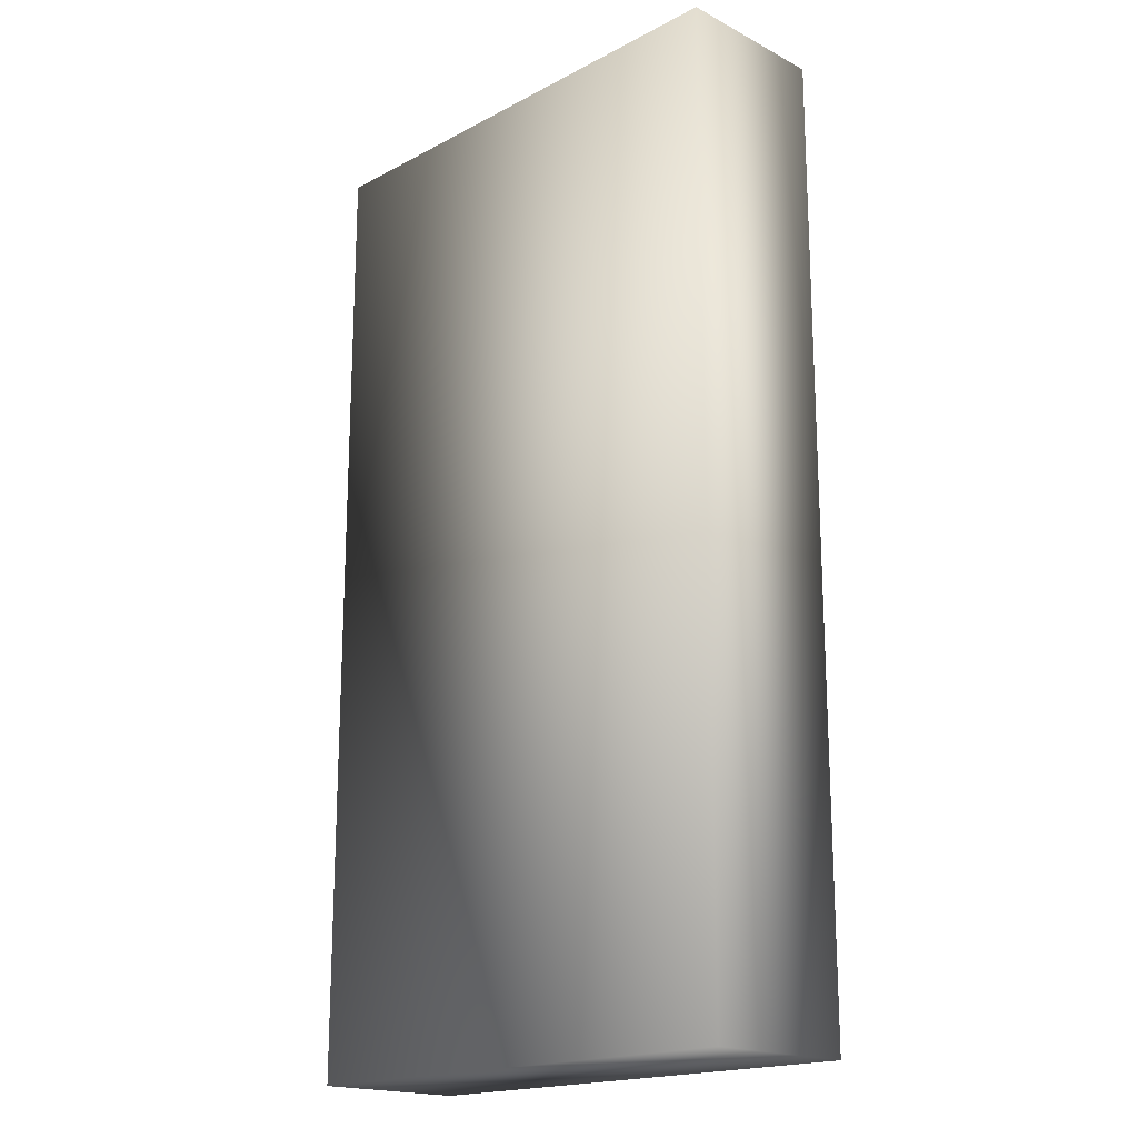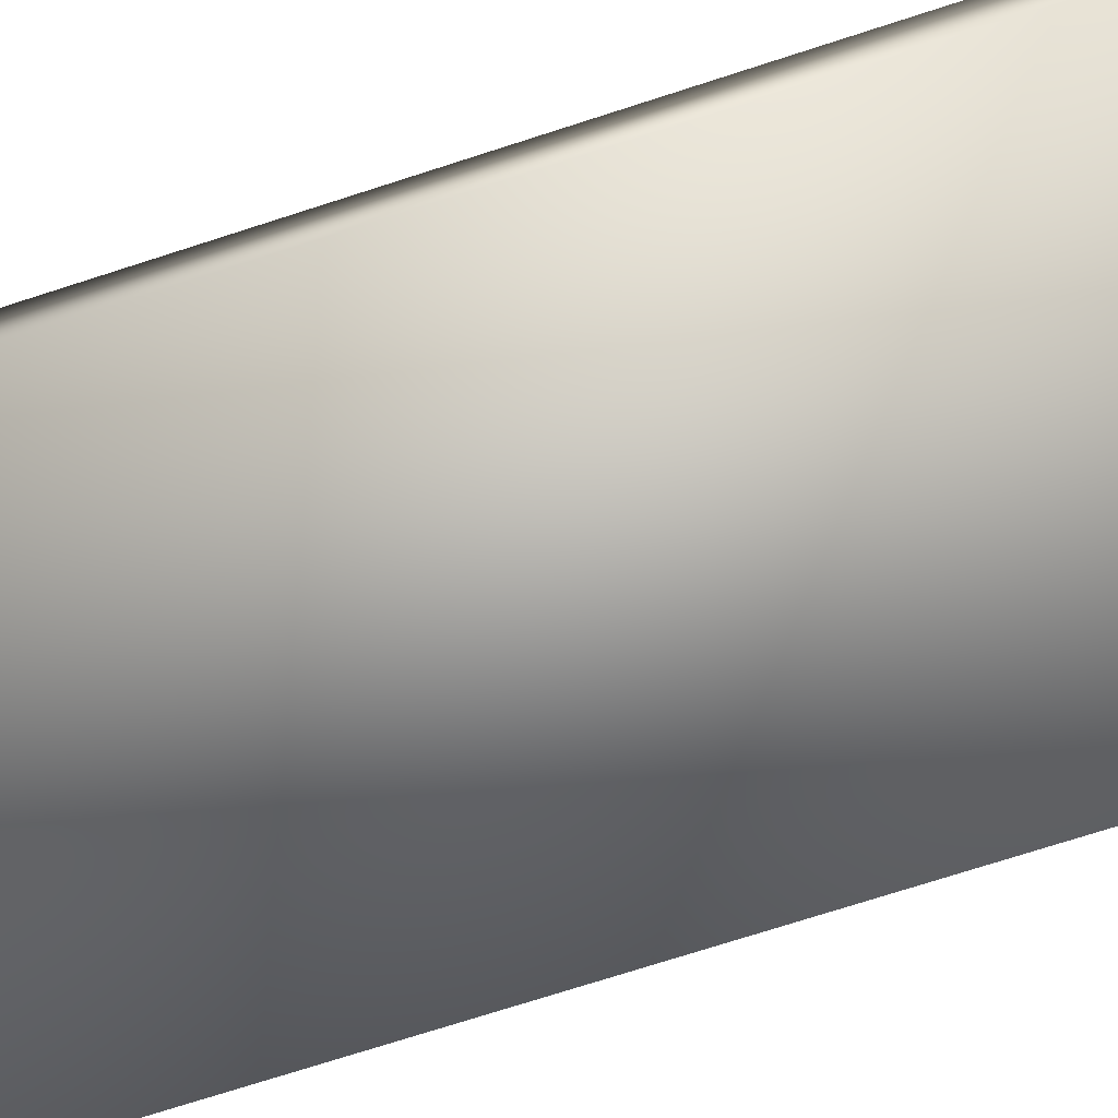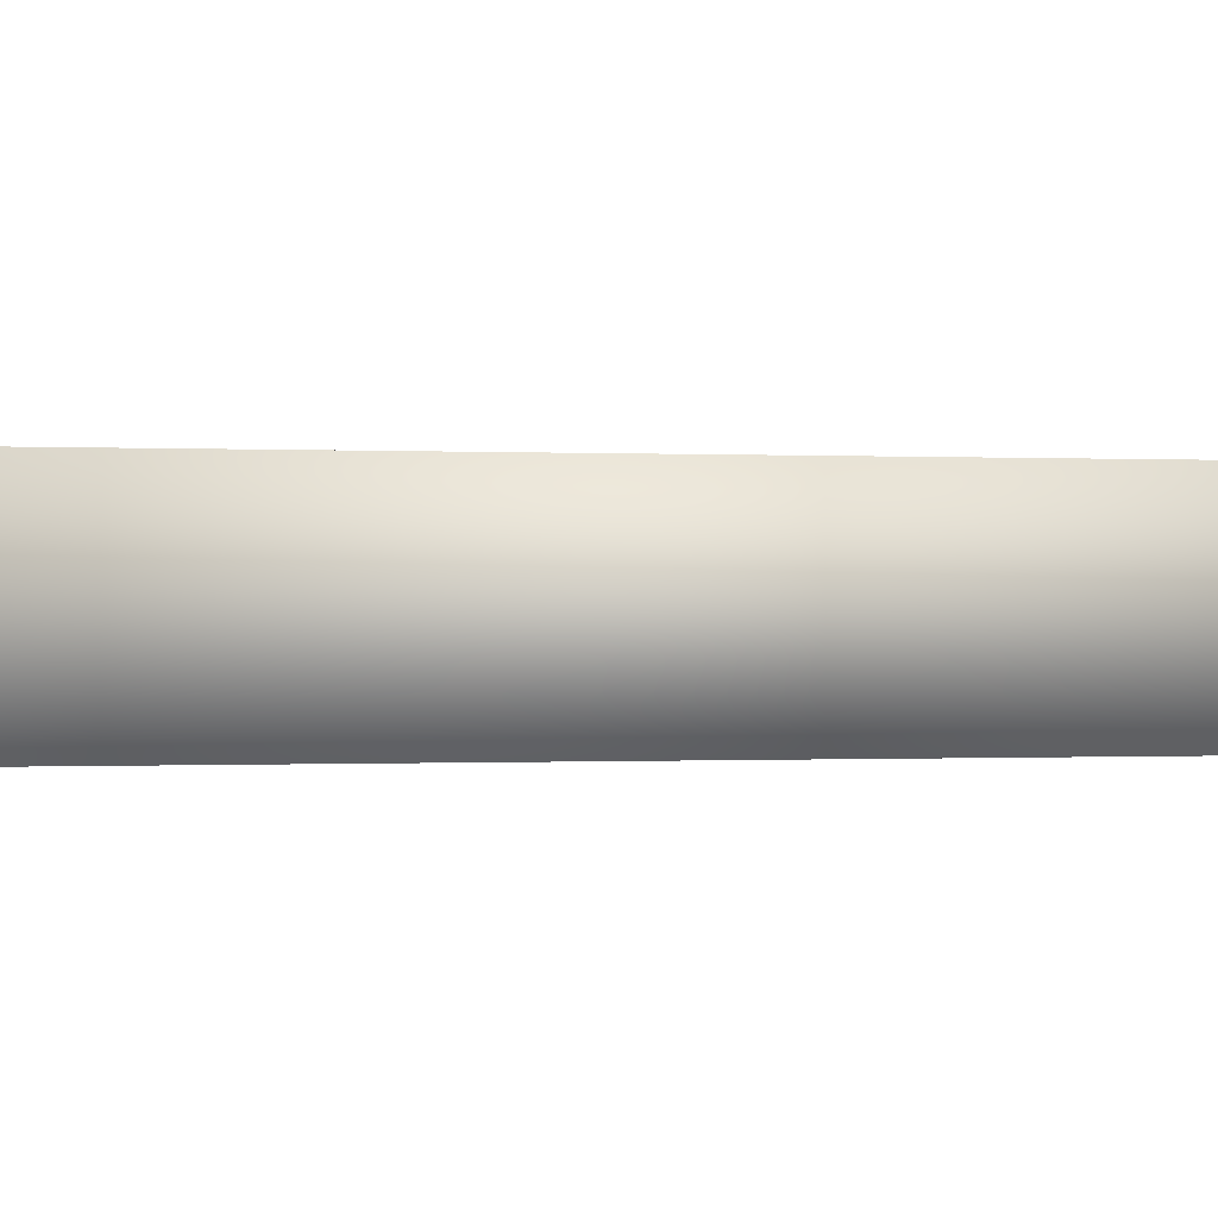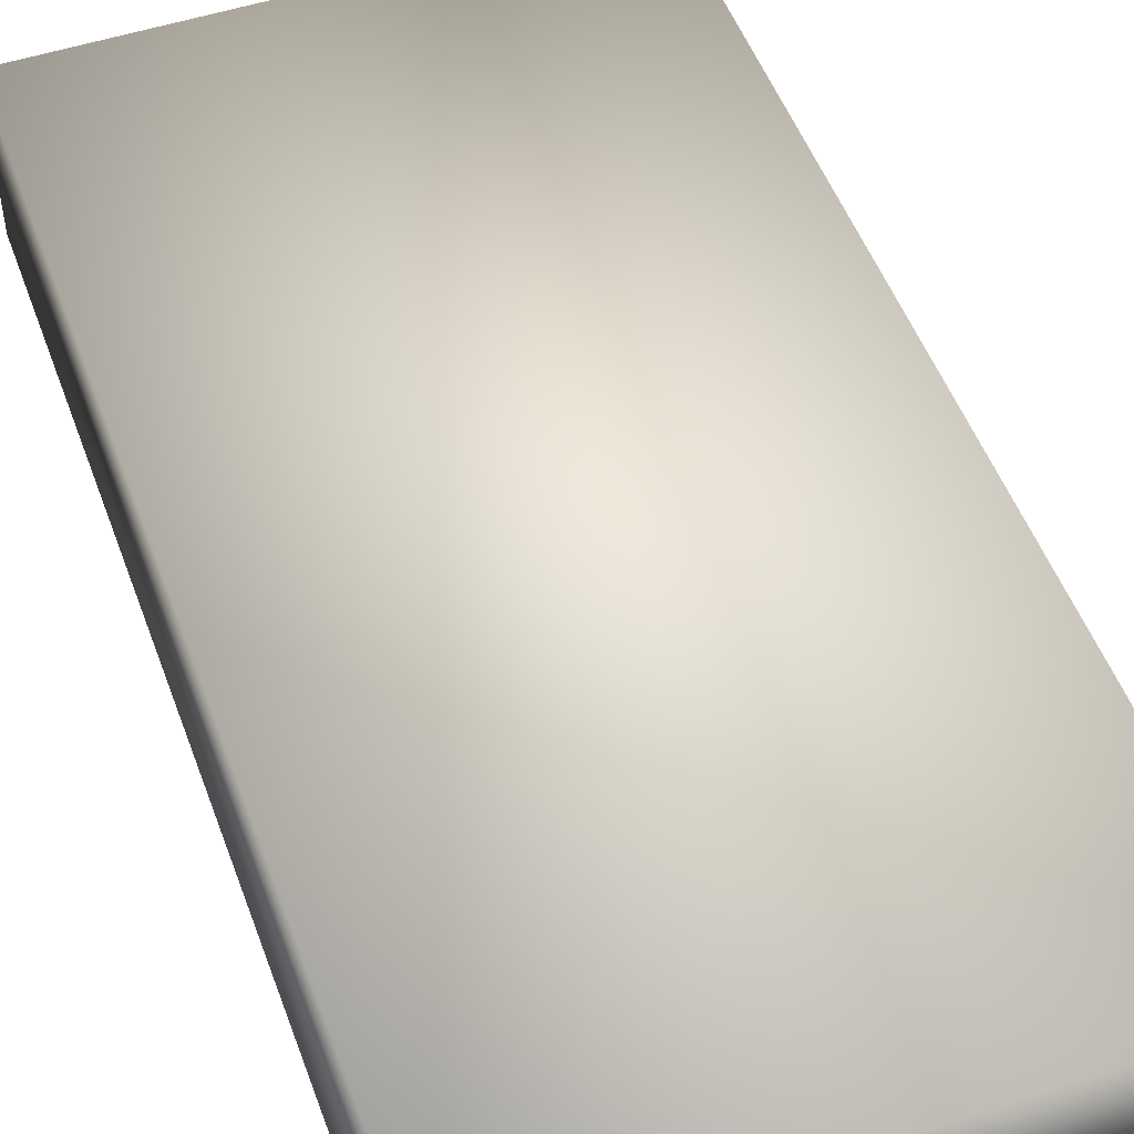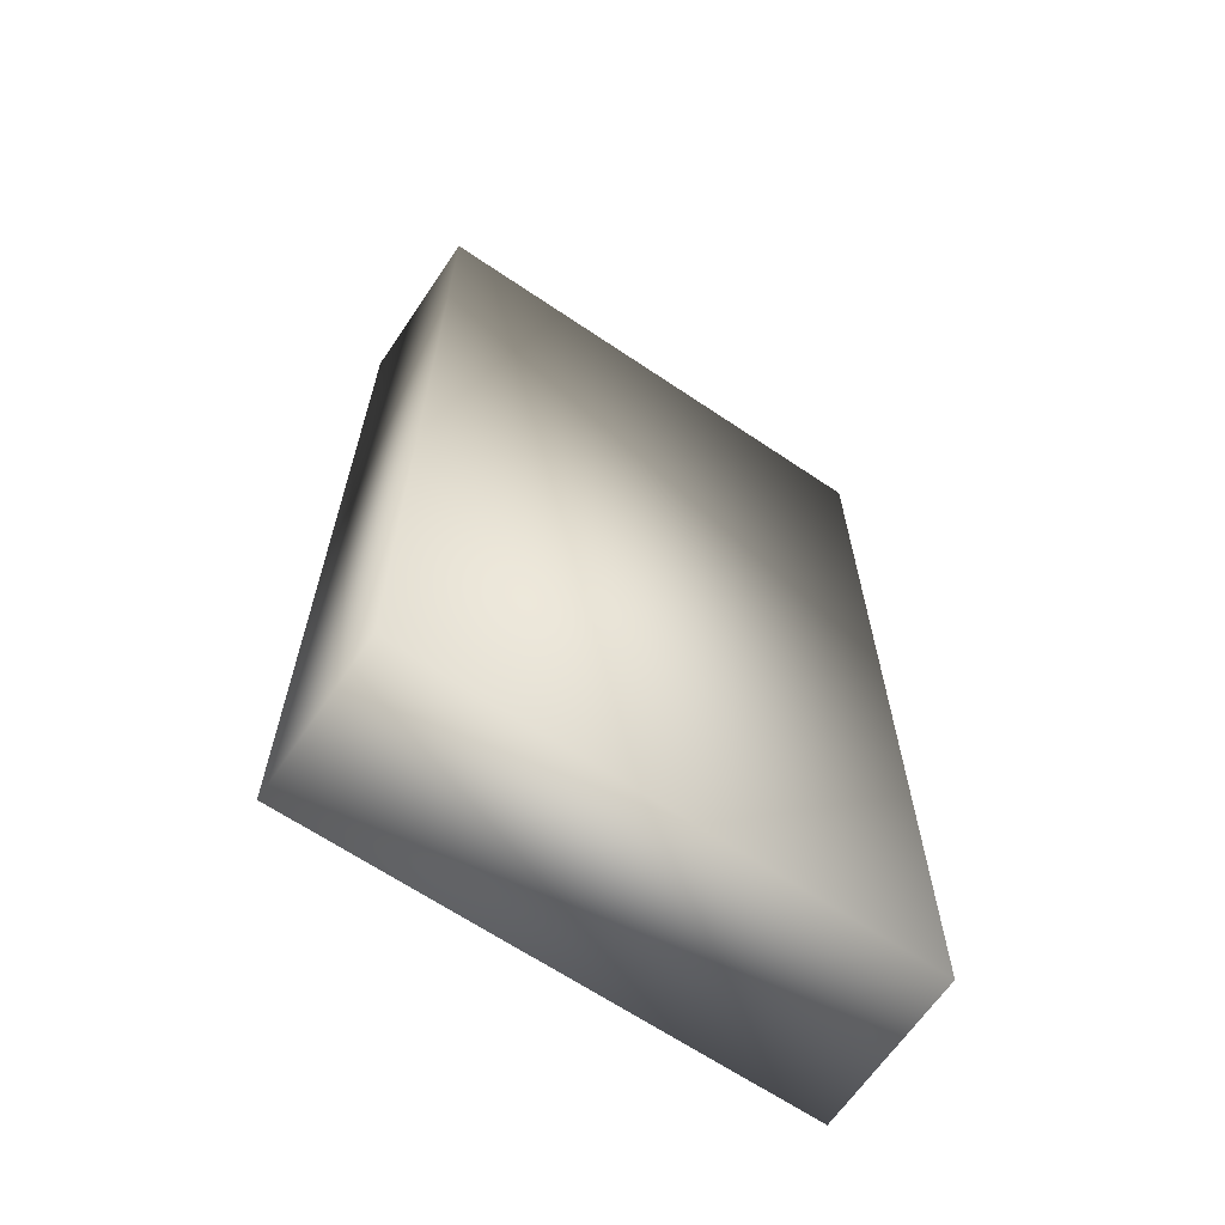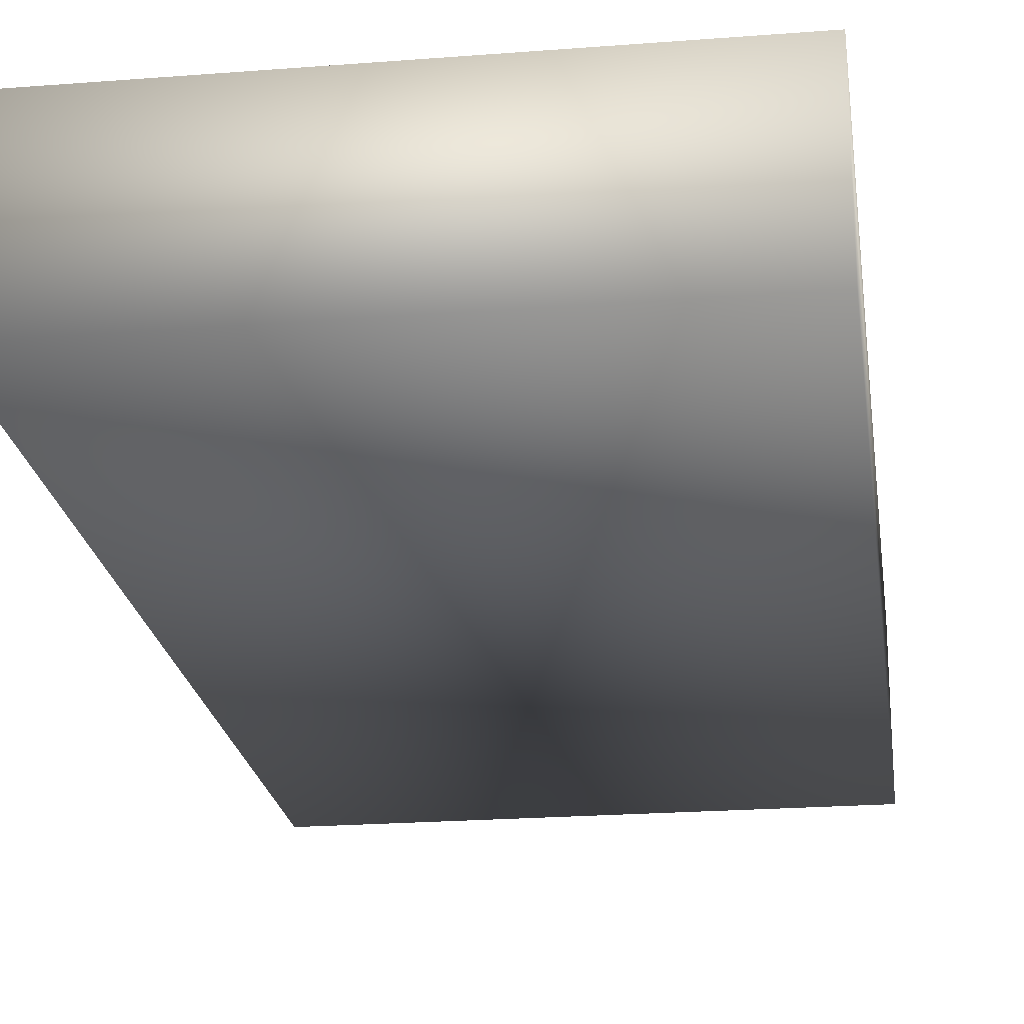
<metadata>
{"format":"obj","ext":"obj","renderer":"f3d","projection":"perspective","resolution":1024,"background":"white","views":[{"elev":-18.4,"azim":45.2,"up":"+Y"},{"elev":-75.5,"azim":-72.3,"up":"+Z"},{"elev":-0.2,"azim":-103.4,"up":"+Z"},{"elev":50.9,"azim":160.2,"up":"+Z"},{"elev":-65.4,"azim":145.8,"up":"+Y"},{"elev":-21.9,"azim":7.8,"up":"+Z"}]}
</metadata>
<code>
o BigWall
v 0.2633 0.508 0.083
v 0.2633 -0.508 0.083
v 0.2633 -0.508 -0.083
v 0.2633 0.508 -0.083
v -0.2633 0.508 -0.083
v -0.2633 -0.508 -0.083
v -0.2633 -0.508 0.083
v -0.2633 0.508 0.083
f 8 1 4 5
f 6 3 2 7
f 6 5 4 3
f 7 8 5 6
f 3 4 1 2
f 2 1 8 7

</code>
